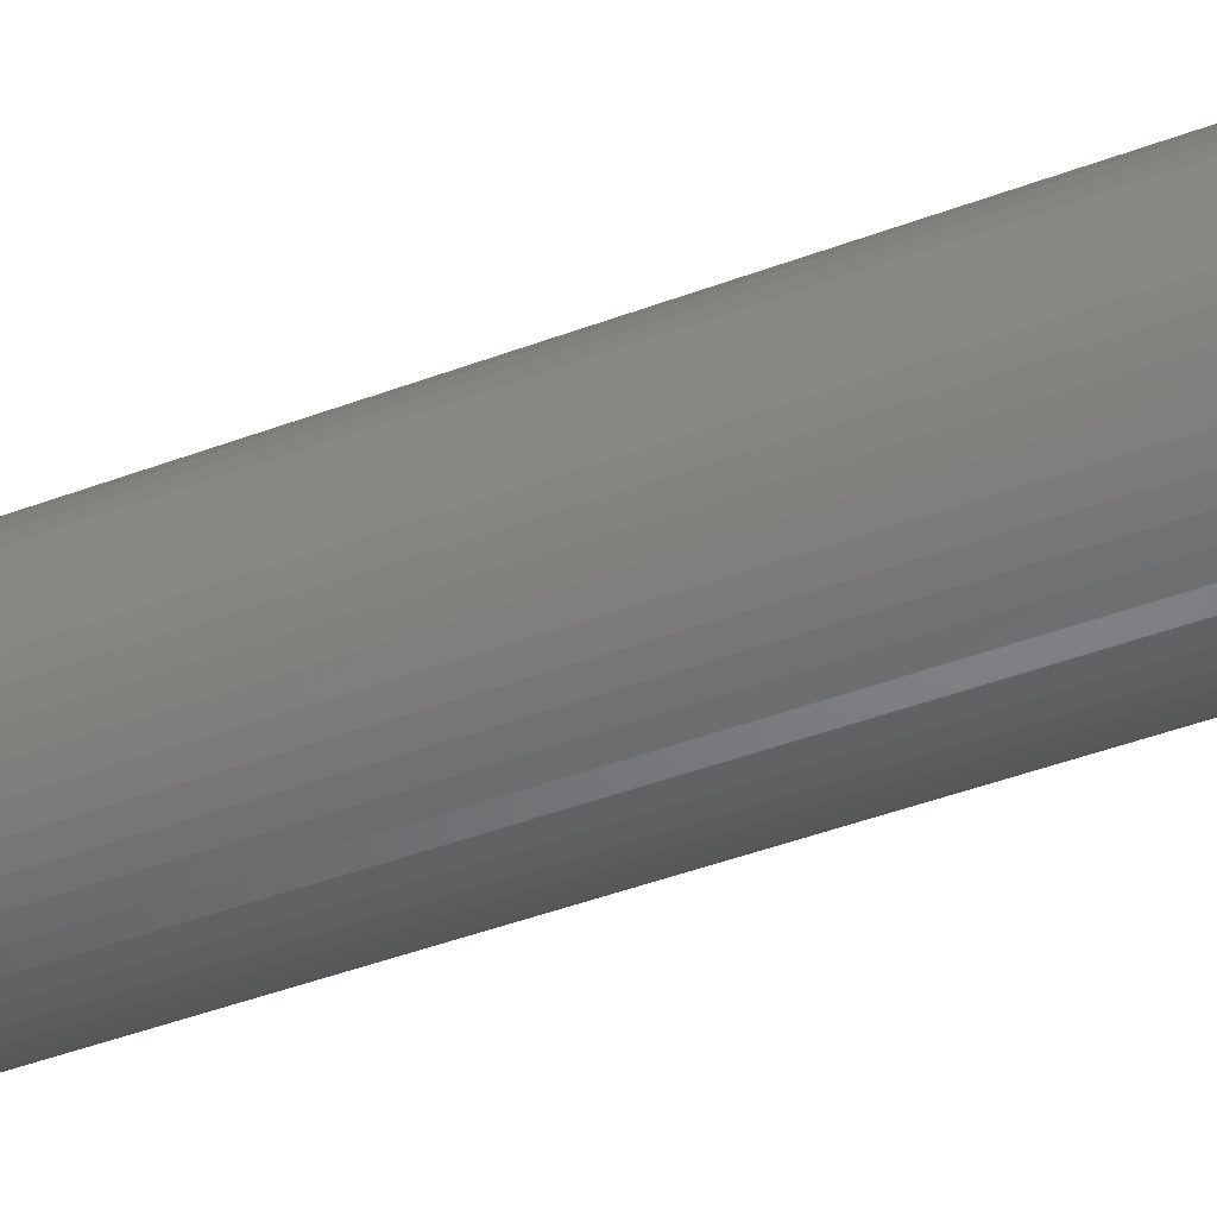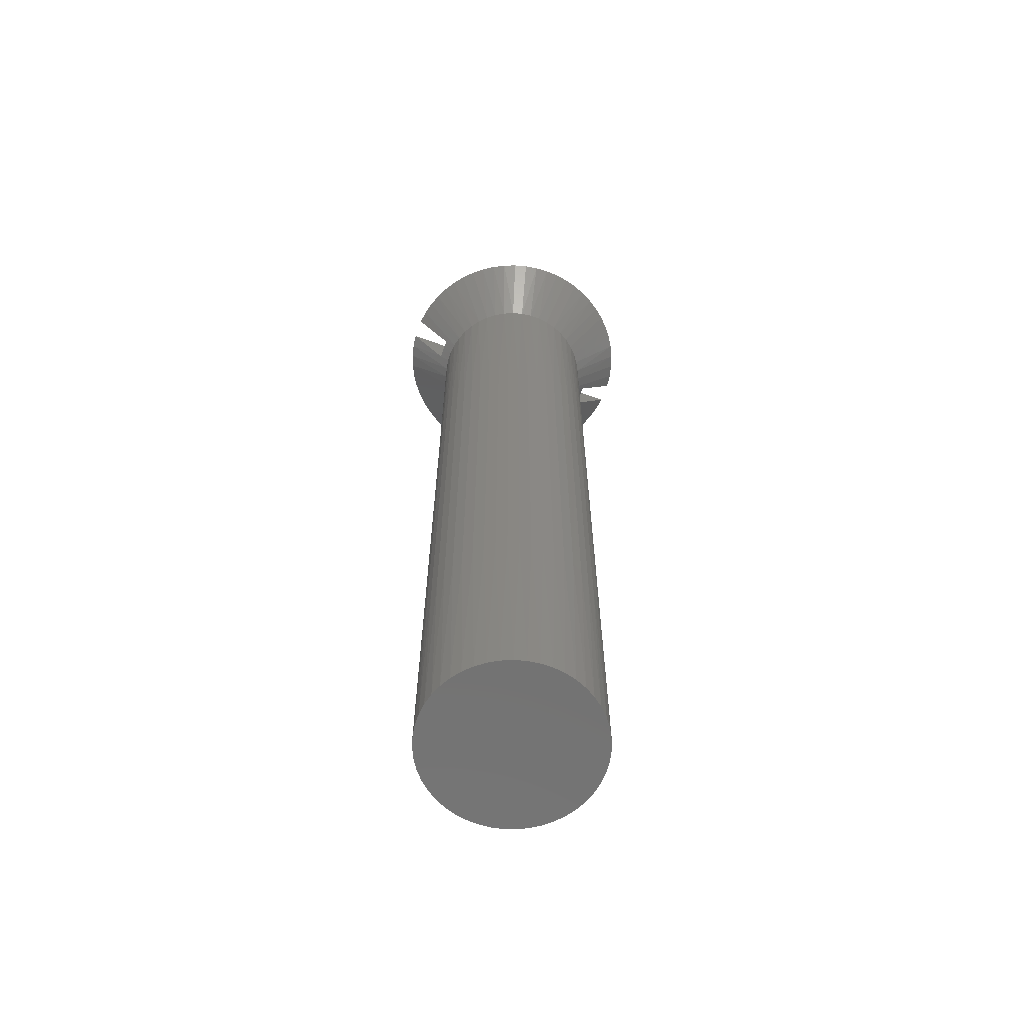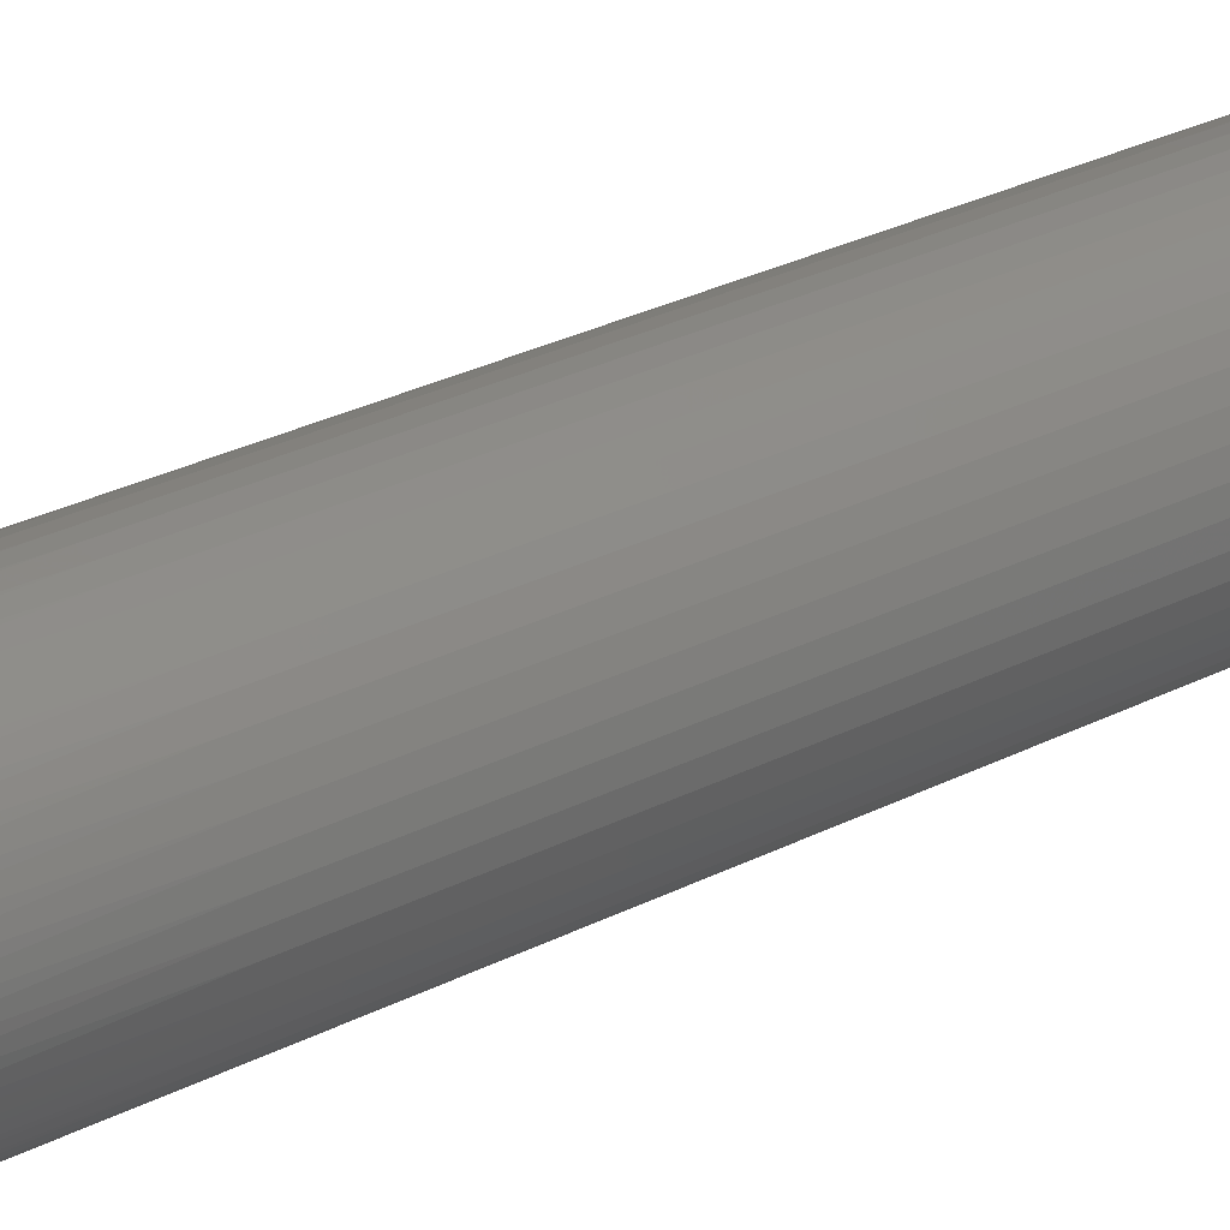
<metadata>
{"format":"stl","ext":"stl","renderer":"f3d","projection":"perspective","resolution":1024,"background":"white","views":[{"elev":-42.4,"azim":-65.5,"up":"+Z"},{"elev":-64.6,"azim":-110.1,"up":"+Y"},{"elev":28.1,"azim":-128.1,"up":"+Z"}]}
</metadata>
<code>
# stl→obj: 313 verts, 622 faces
v 0.008562 0.75 0.1055
v 0.008562 0.75 -0.1055
v 0.008562 0.7403 0.09709
v 0.008562 0.7403 -0.09709
v 0.008562 0.7315 0.08935
v 0.008562 0.7315 -0.08935
v 0.008562 0.7233 0.08221
v 0.008562 0.7233 -0.08221
v 0.008562 0.7157 0.07562
v 0.008562 0.7157 -0.07562
v -0.008562 0.7157 0.07562
v -0.008562 0.7157 -0.07562
v -0.008562 0.7233 0.08221
v -0.008562 0.7233 -0.08221
v -0.008562 0.7315 0.08935
v -0.008562 0.7315 -0.08935
v -0.008562 0.7403 0.09709
v -0.008562 0.7403 -0.09709
v -0.008562 0.75 0.1055
v -0.008562 0.75 -0.1055
v 0.00286 0.7157 0.07605
v 0.00286 0.7157 -0.07605
v -0.00286 0.7157 0.07605
v -0.00286 0.7157 -0.07605
v 0.06789 0.707 -0.00913
v 0.1053 0.75 -0.01125
v 0.0685 0.707 0
v 0.1059 0.75 0
v 0.1053 0.75 0.01125
v 0.1035 0.75 -0.02236
v 0.06607 0.707 -0.0181
v 0.1005 0.75 -0.03323
v 0.06306 0.707 -0.02674
v 0.09643 0.75 -0.04372
v 0.05894 0.707 -0.03491
v 0.09124 0.75 -0.05372
v 0.08502 0.75 -0.0631
v 0.05376 0.707 -0.04245
v 0.07784 0.75 -0.07178
v 0.04762 0.707 -0.04924
v 0.06977 0.75 -0.07964
v 0.04063 0.707 -0.05515
v 0.06092 0.75 -0.0866
v 0.03292 0.707 -0.06007
v 0.05138 0.75 -0.09258
v 0.04125 0.75 -0.09751
v 0.02462 0.707 -0.06392
v 0.03066 0.75 -0.1013
v 0.01588 0.707 -0.06663
v 0.01972 0.75 -0.104
v 0.006857 0.707 -0.06816
v -0.002289 0.707 -0.06846
v -0.01139 0.707 -0.06755
v -0.01972 0.75 -0.104
v -0.0203 0.707 -0.06542
v -0.03066 0.75 -0.1013
v -0.04125 0.75 -0.09751
v -0.02883 0.707 -0.06214
v -0.05138 0.75 -0.09258
v -0.03686 0.707 -0.05774
v -0.06092 0.75 -0.0866
v -0.04423 0.707 -0.05231
v -0.06977 0.75 -0.07964
v -0.0508 0.707 -0.04595
v -0.07784 0.75 -0.07178
v -0.08502 0.75 -0.0631
v -0.05647 0.707 -0.03877
v -0.09124 0.75 -0.05372
v -0.06114 0.707 -0.03089
v -0.09643 0.75 -0.04372
v -0.06471 0.707 -0.02247
v -0.1005 0.75 -0.03323
v -0.06713 0.707 -0.01364
v -0.1035 0.75 -0.02236
v -0.1053 0.75 -0.01125
v -0.06835 0.707 -0.004575
v -0.1059 0.75 0
v -0.06835 0.707 0.004575
v -0.1053 0.75 0.01125
v -0.06713 0.707 0.01364
v -0.1035 0.75 0.02236
v -0.1005 0.75 0.03323
v -0.06471 0.707 0.02247
v -0.09643 0.75 0.04372
v -0.06114 0.707 0.03089
v -0.09124 0.75 0.05372
v -0.05647 0.707 0.03877
v -0.08502 0.75 0.0631
v -0.0508 0.707 0.04595
v -0.07784 0.75 0.07178
v -0.06977 0.75 0.07964
v -0.04423 0.707 0.05231
v -0.06092 0.75 0.0866
v -0.03686 0.707 0.05774
v -0.05138 0.75 0.09258
v -0.02883 0.707 0.06214
v -0.04125 0.75 0.09751
v -0.0203 0.707 0.06542
v -0.03066 0.75 0.1013
v -0.01972 0.75 0.104
v -0.01139 0.707 0.06755
v -0.002289 0.707 0.06846
v 0.006857 0.707 0.06816
v 0.01588 0.707 0.06663
v 0.01972 0.75 0.104
v 0.03066 0.75 0.1013
v 0.02462 0.707 0.06392
v 0.04125 0.75 0.09751
v 0.03292 0.707 0.06007
v 0.05138 0.75 0.09258
v 0.06092 0.75 0.0866
v 0.04063 0.707 0.05515
v 0.06977 0.75 0.07964
v 0.04762 0.707 0.04924
v 0.07784 0.75 0.07178
v 0.05376 0.707 0.04245
v 0.08502 0.75 0.0631
v 0.05894 0.707 0.03491
v 0.09124 0.75 0.05372
v 0.09643 0.75 0.04372
v 0.06306 0.707 0.02674
v 0.1005 0.75 0.03323
v 0.06607 0.707 0.0181
v 0.1035 0.75 0.02236
v 0.06789 0.707 0.00913
v 0.0685 0 0
v 0.06789 0 0.00913
v 0.06789 0 -0.00913
v 0.06607 0 -0.0181
v 0.06607 0 0.0181
v 0.06306 0 -0.02674
v 0.06306 0 0.02674
v 0.05894 0 -0.03491
v 0.05894 0 0.03491
v 0.05376 0 -0.04245
v 0.05376 0 0.04245
v 0.04762 0 -0.04924
v 0.04762 0 0.04924
v 0.04063 0 -0.05515
v 0.04063 0 0.05515
v 0.03292 0 -0.06007
v 0.03292 0 0.06007
v 0.02462 0 -0.06392
v 0.02462 0 0.06392
v 0.01588 0 -0.06663
v 0.01588 0 0.06663
v 0.006857 0 -0.06816
v 0.006857 0 0.06816
v -0.002289 0 -0.06846
v -0.002289 0 0.06846
v -0.01139 0 -0.06755
v -0.01139 0 0.06755
v -0.0203 0 -0.06542
v -0.0203 0 0.06542
v -0.02883 0 -0.06214
v -0.02883 0 0.06214
v -0.03686 0 -0.05774
v -0.03686 0 0.05774
v -0.04423 0 -0.05231
v -0.04423 0 0.05231
v -0.0508 0 -0.04595
v -0.0508 0 0.04595
v -0.05647 0 -0.03877
v -0.05647 0 0.03877
v -0.06114 0 -0.03089
v -0.06114 0 0.03089
v -0.06471 0 -0.02247
v -0.06471 0 0.02247
v -0.06713 0 -0.01364
v -0.06713 0 0.01364
v -0.06835 0 -0.004575
v -0.06835 0 0.004575
v 0.06835 0.5302 0.004575
v 0.06835 0.5302 -0.004575
v 0.06713 0.5302 -0.01364
v 0.06471 0.5302 -0.02247
v 0.06114 0.5302 -0.03089
v 0.05647 0.5302 -0.03877
v 0.0508 0.5302 -0.04595
v 0.04423 0.5302 -0.05231
v 0.03686 0.5302 -0.05774
v 0.02883 0.5302 -0.06214
v 0.0203 0.5302 -0.06542
v 0.01139 0.5302 -0.06755
v 0.002289 0.5302 -0.06846
v -0.006857 0.5302 -0.06816
v -0.01588 0.5302 -0.06663
v -0.02462 0.5302 -0.06392
v -0.03292 0.5302 -0.06007
v -0.04063 0.5302 -0.05515
v -0.04762 0.5302 -0.04924
v -0.05376 0.5302 -0.04245
v -0.05894 0.5302 -0.03491
v -0.06306 0.5302 -0.02674
v -0.06607 0.5302 -0.0181
v -0.06789 0.5302 -0.00913
v -0.0685 0.5302 0
v -0.06789 0.5302 0.00913
v -0.06607 0.5302 0.0181
v -0.06306 0.5302 0.02674
v -0.05894 0.5302 0.03491
v -0.05376 0.5302 0.04245
v -0.04762 0.5302 0.04924
v -0.04063 0.5302 0.05515
v -0.03292 0.5302 0.06007
v -0.02462 0.5302 0.06392
v -0.01588 0.5302 0.06663
v -0.006857 0.5302 0.06816
v 0.002289 0.5302 0.06846
v 0.01139 0.5302 0.06755
v 0.0203 0.5302 0.06542
v 0.02883 0.5302 0.06214
v 0.03686 0.5302 0.05774
v 0.04423 0.5302 0.05231
v 0.0508 0.5302 0.04595
v 0.05647 0.5302 0.03877
v 0.06114 0.5302 0.03089
v 0.06471 0.5302 0.02247
v 0.06713 0.5302 0.01364
v 0.06835 0.1767 -0.004575
v 0.06835 0.1767 0.004575
v 0.06713 0.1767 0.01364
v 0.06471 0.1767 0.02247
v 0.06114 0.1767 0.03089
v 0.05647 0.1767 0.03877
v 0.0508 0.1767 0.04595
v 0.04423 0.1767 0.05231
v 0.03686 0.1767 0.05774
v 0.02883 0.1767 0.06214
v 0.0203 0.1767 0.06542
v 0.01139 0.1767 0.06755
v 0.002289 0.1767 0.06846
v -0.006857 0.1767 0.06816
v -0.01588 0.1767 0.06663
v -0.02462 0.1767 0.06392
v -0.03292 0.1767 0.06007
v -0.04063 0.1767 0.05515
v -0.04762 0.1767 0.04924
v -0.05376 0.1767 0.04245
v -0.05894 0.1767 0.03491
v -0.06306 0.1767 0.02674
v -0.06607 0.1767 0.0181
v -0.06789 0.1767 0.00913
v -0.0685 0.1767 -0
v -0.06789 0.1767 -0.00913
v -0.06607 0.1767 -0.0181
v -0.06306 0.1767 -0.02674
v -0.05894 0.1767 -0.03491
v -0.05376 0.1767 -0.04245
v -0.04762 0.1767 -0.04924
v -0.04063 0.1767 -0.05515
v -0.03292 0.1767 -0.06007
v -0.02462 0.1767 -0.06392
v -0.01588 0.1767 -0.06663
v -0.006857 0.1767 -0.06816
v 0.002289 0.1767 -0.06846
v 0.01139 0.1767 -0.06755
v 0.0203 0.1767 -0.06542
v 0.02883 0.1767 -0.06214
v 0.03686 0.1767 -0.05774
v 0.04423 0.1767 -0.05231
v 0.0508 0.1767 -0.04595
v 0.05647 0.1767 -0.03877
v 0.06114 0.1767 -0.03089
v 0.06471 0.1767 -0.02247
v 0.06713 0.1767 -0.01364
v -0.0685 0.3535 0
v -0.06789 0.3535 0.00913
v -0.06607 0.3535 0.0181
v -0.06306 0.3535 0.02674
v -0.05894 0.3535 0.03491
v -0.05376 0.3535 0.04245
v -0.04762 0.3535 0.04924
v -0.04063 0.3535 0.05515
v -0.03292 0.3535 0.06007
v -0.02462 0.3535 0.06392
v -0.01588 0.3535 0.06663
v -0.006857 0.3535 0.06816
v 0.002289 0.3535 0.06846
v 0.01139 0.3535 0.06755
v 0.0203 0.3535 0.06542
v 0.02883 0.3535 0.06214
v 0.03686 0.3535 0.05774
v 0.04423 0.3535 0.05231
v 0.0508 0.3535 0.04595
v 0.05647 0.3535 0.03877
v 0.06114 0.3535 0.03089
v 0.06471 0.3535 0.02247
v 0.06713 0.3535 0.01364
v 0.06835 0.3535 0.004575
v 0.06835 0.3535 -0.004575
v 0.06713 0.3535 -0.01364
v 0.06471 0.3535 -0.02247
v 0.06114 0.3535 -0.03089
v 0.05647 0.3535 -0.03877
v 0.0508 0.3535 -0.04595
v 0.04423 0.3535 -0.05231
v 0.03686 0.3535 -0.05774
v 0.02883 0.3535 -0.06214
v 0.0203 0.3535 -0.06542
v 0.01139 0.3535 -0.06755
v 0.002289 0.3535 -0.06846
v -0.006857 0.3535 -0.06816
v -0.01588 0.3535 -0.06663
v -0.02462 0.3535 -0.06392
v -0.03292 0.3535 -0.06007
v -0.04063 0.3535 -0.05515
v -0.04762 0.3535 -0.04924
v -0.05376 0.3535 -0.04245
v -0.05894 0.3535 -0.03491
v -0.06306 0.3535 -0.02674
v -0.06607 0.3535 -0.0181
v -0.06789 0.3535 -0.00913
f 1 2 3
f 3 2 4
f 3 4 5
f 5 4 6
f 5 6 7
f 7 6 8
f 7 8 9
f 9 8 10
f 11 12 13
f 13 12 14
f 13 14 15
f 15 14 16
f 15 16 17
f 17 16 18
f 17 18 19
f 19 18 20
f 9 10 21
f 21 10 22
f 21 22 23
f 23 22 24
f 23 24 11
f 11 24 12
f 25 26 27
f 27 26 28
f 27 28 29
f 26 25 30
f 30 25 31
f 30 31 32
f 32 31 33
f 32 33 34
f 34 33 35
f 34 35 36
f 36 35 37
f 37 35 38
f 37 38 39
f 39 38 40
f 39 40 41
f 41 40 42
f 41 42 43
f 43 42 44
f 43 44 45
f 45 44 46
f 46 44 47
f 46 47 48
f 48 47 49
f 48 49 50
f 50 49 10
f 50 10 2
f 2 10 8
f 2 8 6
f 49 51 10
f 10 51 22
f 22 51 52
f 22 52 24
f 24 52 12
f 12 52 53
f 12 53 54
f 54 53 55
f 54 55 56
f 56 55 57
f 57 55 58
f 57 58 59
f 59 58 60
f 59 60 61
f 61 60 62
f 61 62 63
f 63 62 64
f 63 64 65
f 65 64 66
f 66 64 67
f 66 67 68
f 68 67 69
f 68 69 70
f 70 69 71
f 70 71 72
f 72 71 73
f 72 73 74
f 74 73 75
f 75 73 76
f 75 76 77
f 77 76 78
f 77 78 79
f 79 78 80
f 79 80 81
f 81 80 82
f 82 80 83
f 82 83 84
f 84 83 85
f 84 85 86
f 86 85 87
f 86 87 88
f 88 87 89
f 88 89 90
f 90 89 91
f 91 89 92
f 91 92 93
f 93 92 94
f 93 94 95
f 95 94 96
f 95 96 97
f 97 96 98
f 97 98 99
f 99 98 100
f 100 98 101
f 100 101 11
f 11 101 102
f 11 102 23
f 23 102 21
f 21 102 103
f 21 103 9
f 9 103 104
f 9 104 105
f 105 104 106
f 106 104 107
f 106 107 108
f 108 107 109
f 108 109 110
f 110 109 111
f 111 109 112
f 111 112 113
f 113 112 114
f 113 114 115
f 115 114 116
f 115 116 117
f 117 116 118
f 117 118 119
f 119 118 120
f 120 118 121
f 120 121 122
f 122 121 123
f 122 123 124
f 124 123 125
f 124 125 29
f 29 125 27
f 3 5 1
f 1 5 7
f 1 7 9
f 100 11 19
f 19 11 13
f 19 13 15
f 15 17 19
f 54 20 12
f 12 20 14
f 14 20 16
f 16 20 18
f 6 4 2
f 105 1 9
f 19 20 100
f 100 20 54
f 100 54 99
f 99 54 56
f 99 56 97
f 97 56 57
f 97 57 95
f 95 57 59
f 95 59 93
f 93 59 61
f 93 61 91
f 91 61 63
f 91 63 90
f 90 63 65
f 90 65 88
f 88 65 66
f 88 66 86
f 86 66 68
f 86 68 84
f 84 68 70
f 84 70 82
f 82 70 72
f 82 72 81
f 81 72 74
f 81 74 79
f 79 74 75
f 79 75 77
f 126 127 128
f 128 127 129
f 129 127 130
f 129 130 131
f 131 130 132
f 131 132 133
f 133 132 134
f 133 134 135
f 135 134 136
f 135 136 137
f 137 136 138
f 137 138 139
f 139 138 140
f 139 140 141
f 141 140 142
f 141 142 143
f 143 142 144
f 143 144 145
f 145 144 146
f 145 146 147
f 147 146 148
f 147 148 149
f 149 148 150
f 149 150 151
f 151 150 152
f 151 152 153
f 153 152 154
f 153 154 155
f 155 154 156
f 155 156 157
f 157 156 158
f 157 158 159
f 159 158 160
f 159 160 161
f 161 160 162
f 161 162 163
f 163 162 164
f 163 164 165
f 165 164 166
f 165 166 167
f 167 166 168
f 167 168 169
f 169 168 170
f 169 170 171
f 171 170 172
f 2 1 50
f 50 1 105
f 50 105 48
f 48 105 106
f 48 106 46
f 46 106 108
f 46 108 45
f 45 108 110
f 45 110 43
f 43 110 111
f 43 111 41
f 41 111 113
f 41 113 39
f 39 113 115
f 39 115 37
f 37 115 117
f 37 117 36
f 36 117 119
f 36 119 34
f 34 119 120
f 34 120 32
f 32 120 122
f 32 122 30
f 30 122 124
f 30 124 26
f 26 124 29
f 26 29 28
f 125 173 27
f 27 173 174
f 27 174 25
f 25 174 175
f 25 175 31
f 31 175 176
f 31 176 33
f 33 176 177
f 33 177 35
f 35 177 178
f 35 178 38
f 38 178 179
f 38 179 40
f 40 179 180
f 40 180 42
f 42 180 181
f 42 181 44
f 44 181 182
f 44 182 47
f 47 182 183
f 47 183 49
f 49 183 184
f 49 184 51
f 51 184 185
f 51 185 52
f 52 185 186
f 52 186 53
f 53 186 187
f 53 187 55
f 55 187 188
f 55 188 58
f 58 188 189
f 58 189 60
f 60 189 190
f 60 190 62
f 62 190 191
f 62 191 64
f 64 191 192
f 64 192 67
f 67 192 193
f 67 193 69
f 69 193 194
f 69 194 71
f 71 194 195
f 71 195 73
f 73 195 196
f 73 196 76
f 76 196 197
f 76 197 78
f 78 197 198
f 78 198 80
f 80 198 199
f 80 199 83
f 83 199 200
f 83 200 85
f 85 200 201
f 85 201 87
f 87 201 202
f 87 202 89
f 89 202 203
f 89 203 92
f 92 203 204
f 92 204 94
f 94 204 205
f 94 205 96
f 96 205 206
f 96 206 98
f 98 206 207
f 98 207 101
f 101 207 208
f 101 208 102
f 102 208 209
f 102 209 103
f 103 209 210
f 103 210 104
f 104 210 211
f 104 211 107
f 107 211 212
f 107 212 109
f 109 212 213
f 109 213 112
f 112 213 214
f 112 214 114
f 114 214 215
f 114 215 116
f 116 215 216
f 116 216 118
f 118 216 217
f 118 217 121
f 121 217 218
f 121 218 123
f 123 218 219
f 123 219 125
f 125 219 173
f 128 220 126
f 126 220 221
f 126 221 127
f 127 221 222
f 127 222 130
f 130 222 223
f 130 223 132
f 132 223 224
f 132 224 134
f 134 224 225
f 134 225 136
f 136 225 226
f 136 226 138
f 138 226 227
f 138 227 140
f 140 227 228
f 140 228 142
f 142 228 229
f 142 229 144
f 144 229 230
f 144 230 146
f 146 230 231
f 146 231 148
f 148 231 232
f 148 232 150
f 150 232 233
f 150 233 152
f 152 233 234
f 152 234 154
f 154 234 235
f 154 235 156
f 156 235 236
f 156 236 158
f 158 236 237
f 158 237 160
f 160 237 238
f 160 238 162
f 162 238 239
f 162 239 164
f 164 239 240
f 164 240 166
f 166 240 241
f 166 241 168
f 168 241 242
f 168 242 170
f 170 242 243
f 170 243 172
f 172 243 244
f 172 244 171
f 171 244 245
f 171 245 169
f 169 245 246
f 169 246 167
f 167 246 247
f 167 247 165
f 165 247 248
f 165 248 163
f 163 248 249
f 163 249 161
f 161 249 250
f 161 250 159
f 159 250 251
f 159 251 157
f 157 251 252
f 157 252 155
f 155 252 253
f 155 253 153
f 153 253 254
f 153 254 151
f 151 254 255
f 151 255 149
f 149 255 256
f 149 256 147
f 147 256 257
f 147 257 145
f 145 257 258
f 145 258 143
f 143 258 259
f 143 259 141
f 141 259 260
f 141 260 139
f 139 260 261
f 139 261 137
f 137 261 262
f 137 262 135
f 135 262 263
f 135 263 133
f 133 263 264
f 133 264 131
f 131 264 265
f 131 265 129
f 129 265 266
f 129 266 128
f 128 266 220
f 197 267 198
f 198 267 268
f 198 268 199
f 199 268 269
f 199 269 200
f 200 269 270
f 200 270 201
f 201 270 271
f 201 271 202
f 202 271 272
f 202 272 203
f 203 272 273
f 203 273 204
f 204 273 274
f 204 274 205
f 205 274 275
f 205 275 206
f 206 275 276
f 206 276 207
f 207 276 277
f 207 277 208
f 208 277 278
f 208 278 209
f 209 278 279
f 209 279 210
f 210 279 280
f 210 280 211
f 211 280 281
f 211 281 212
f 212 281 282
f 212 282 213
f 213 282 283
f 213 283 214
f 214 283 284
f 214 284 215
f 215 284 285
f 215 285 216
f 216 285 286
f 216 286 217
f 217 286 287
f 217 287 218
f 218 287 288
f 218 288 219
f 219 288 289
f 219 289 173
f 173 289 290
f 173 290 174
f 174 290 291
f 174 291 175
f 175 291 292
f 175 292 176
f 176 292 293
f 176 293 177
f 177 293 294
f 177 294 178
f 178 294 295
f 178 295 179
f 179 295 296
f 179 296 180
f 180 296 297
f 180 297 181
f 181 297 298
f 181 298 182
f 182 298 299
f 182 299 183
f 183 299 300
f 183 300 184
f 184 300 301
f 184 301 185
f 185 301 302
f 185 302 186
f 186 302 303
f 186 303 187
f 187 303 304
f 187 304 188
f 188 304 305
f 188 305 189
f 189 305 306
f 189 306 190
f 190 306 307
f 190 307 191
f 191 307 308
f 191 308 192
f 192 308 309
f 192 309 193
f 193 309 310
f 193 310 194
f 194 310 311
f 194 311 195
f 195 311 312
f 195 312 196
f 196 312 313
f 196 313 197
f 197 313 267
f 267 244 268
f 268 244 243
f 268 243 269
f 269 243 242
f 269 242 270
f 270 242 241
f 270 241 271
f 271 241 240
f 271 240 272
f 272 240 239
f 272 239 273
f 273 239 238
f 273 238 274
f 274 238 237
f 274 237 275
f 275 237 236
f 275 236 276
f 276 236 235
f 276 235 277
f 277 235 234
f 277 234 278
f 278 234 233
f 278 233 279
f 279 233 232
f 279 232 280
f 280 232 231
f 280 231 281
f 281 231 230
f 281 230 282
f 282 230 229
f 282 229 283
f 283 229 228
f 283 228 284
f 284 228 227
f 284 227 285
f 285 227 226
f 285 226 286
f 286 226 225
f 286 225 287
f 287 225 224
f 287 224 288
f 288 224 223
f 288 223 289
f 289 223 222
f 289 222 290
f 290 222 221
f 290 221 291
f 291 221 220
f 291 220 292
f 292 220 266
f 292 266 293
f 293 266 265
f 293 265 294
f 294 265 264
f 294 264 295
f 295 264 263
f 295 263 296
f 296 263 262
f 296 262 297
f 297 262 261
f 297 261 298
f 298 261 260
f 298 260 299
f 299 260 259
f 299 259 300
f 300 259 258
f 300 258 301
f 301 258 257
f 301 257 302
f 302 257 256
f 302 256 303
f 303 256 255
f 303 255 304
f 304 255 254
f 304 254 305
f 305 254 253
f 305 253 306
f 306 253 252
f 306 252 307
f 307 252 251
f 307 251 308
f 308 251 250
f 308 250 309
f 309 250 249
f 309 249 310
f 310 249 248
f 310 248 311
f 311 248 247
f 311 247 312
f 312 247 246
f 312 246 313
f 313 246 245
f 313 245 267
f 267 245 244

</code>
